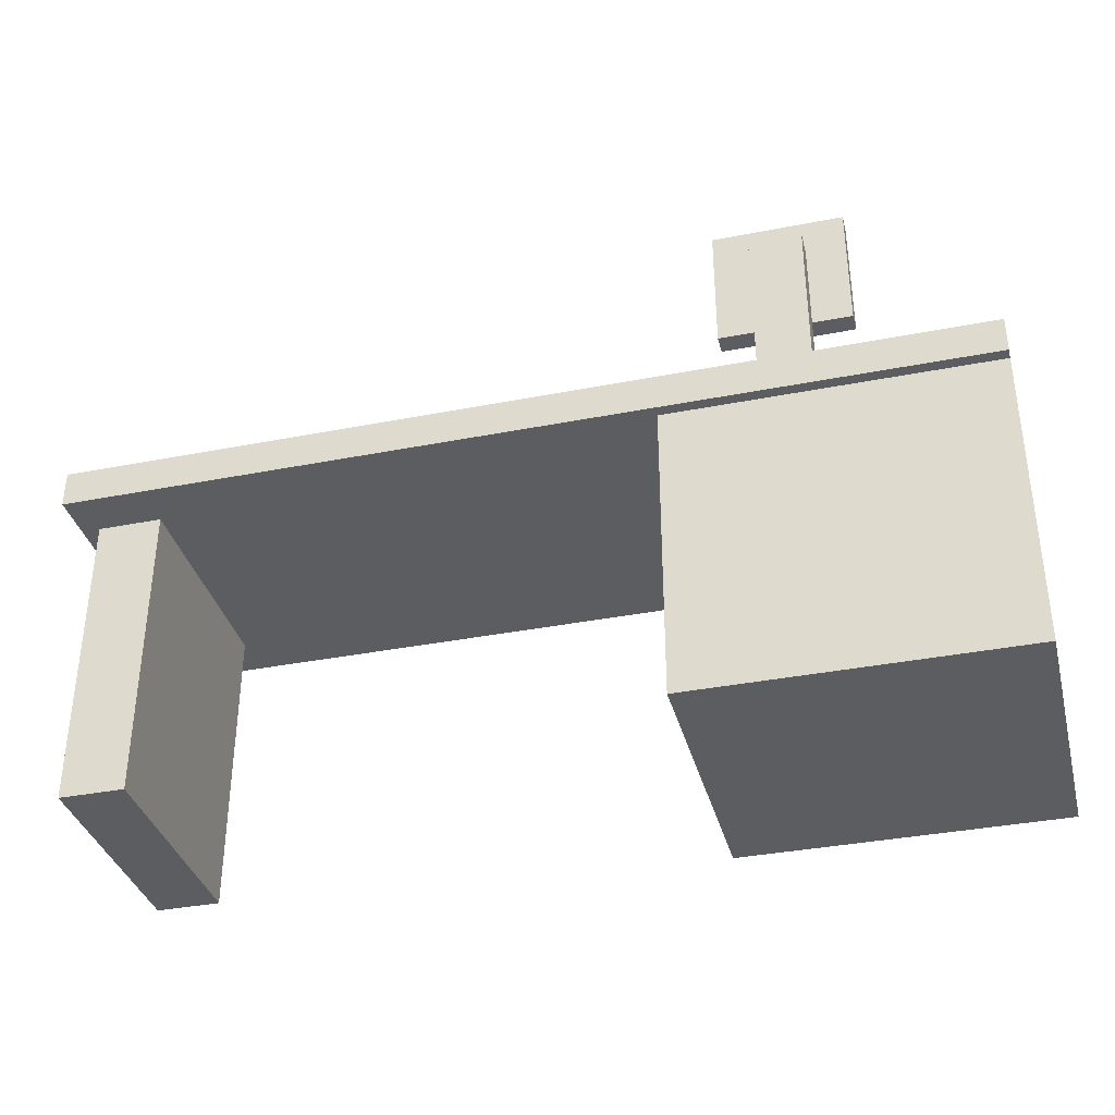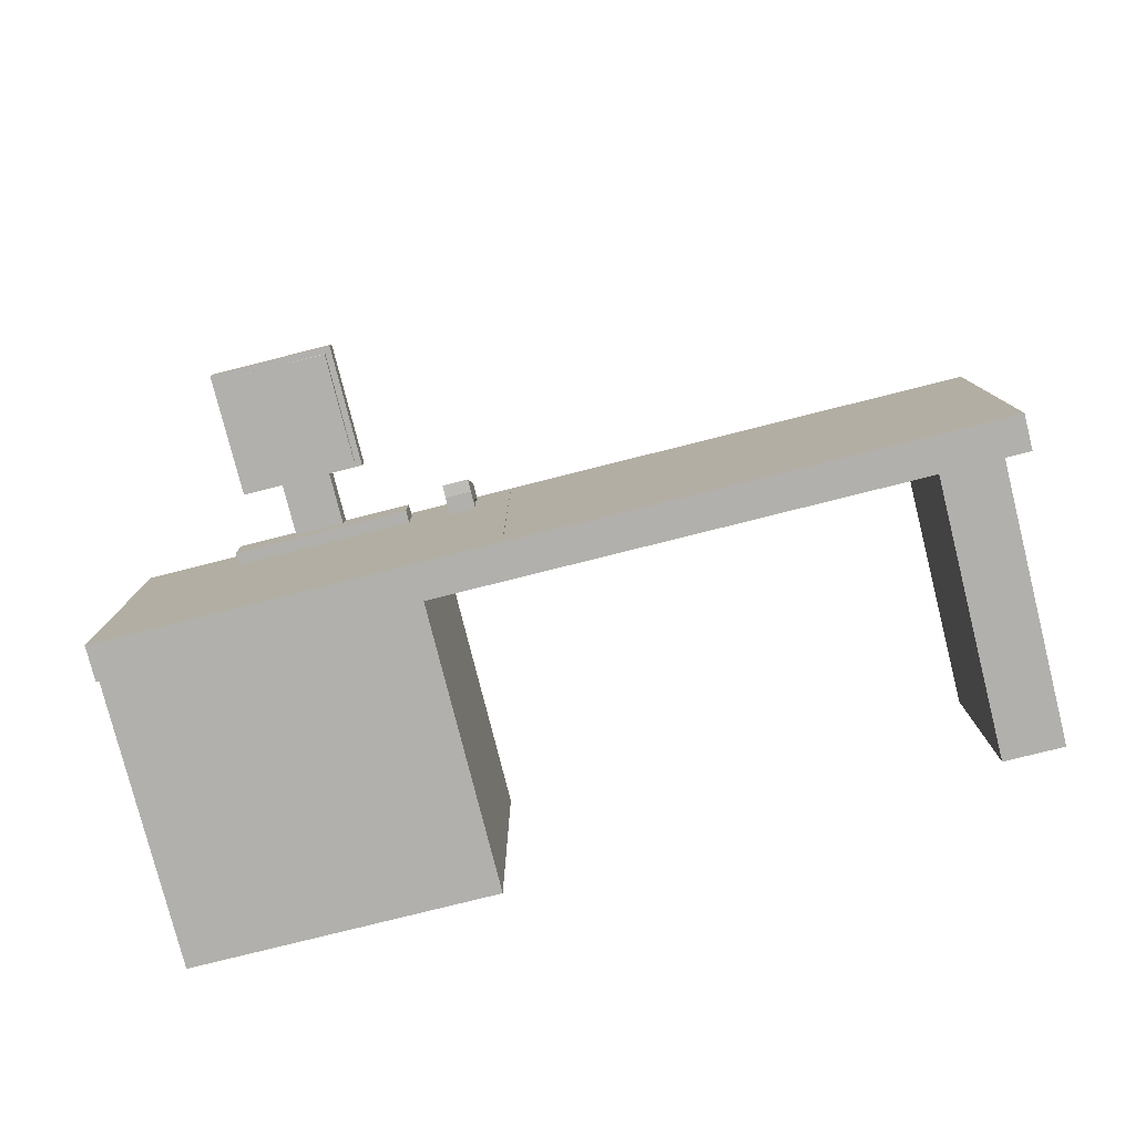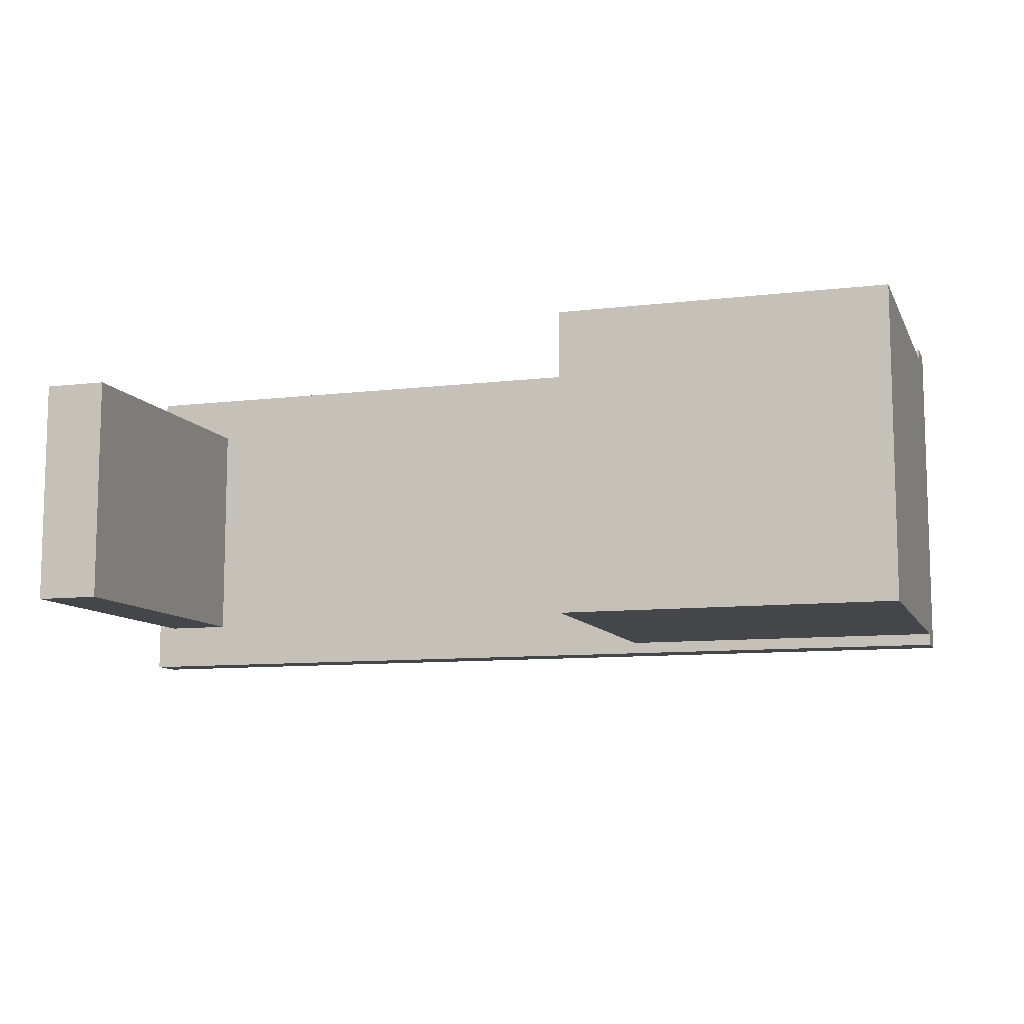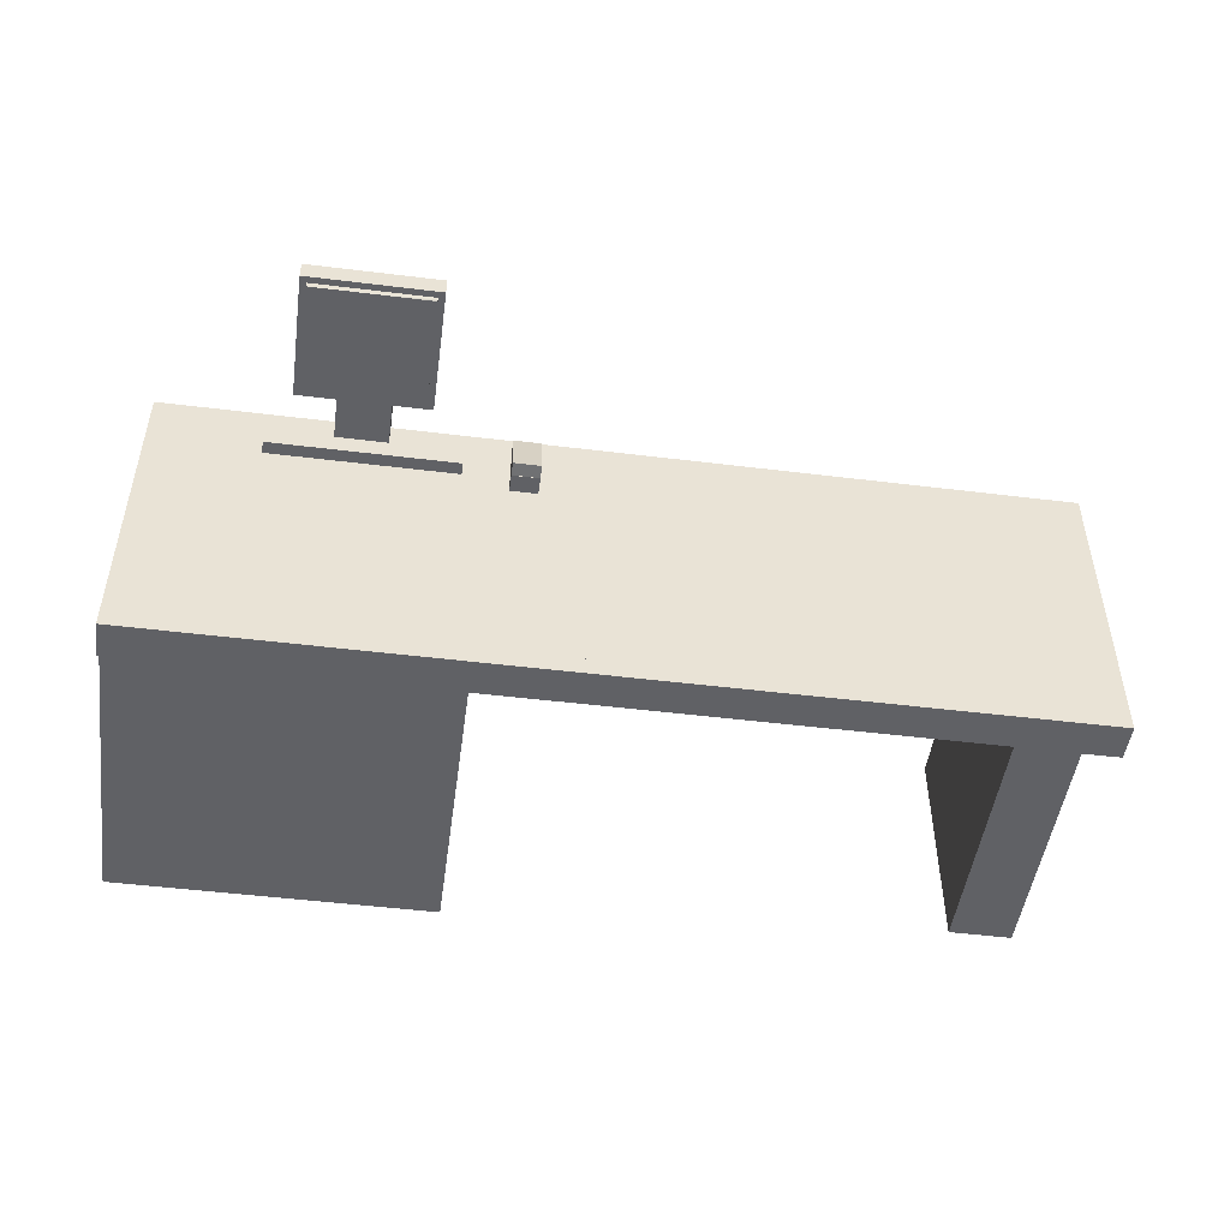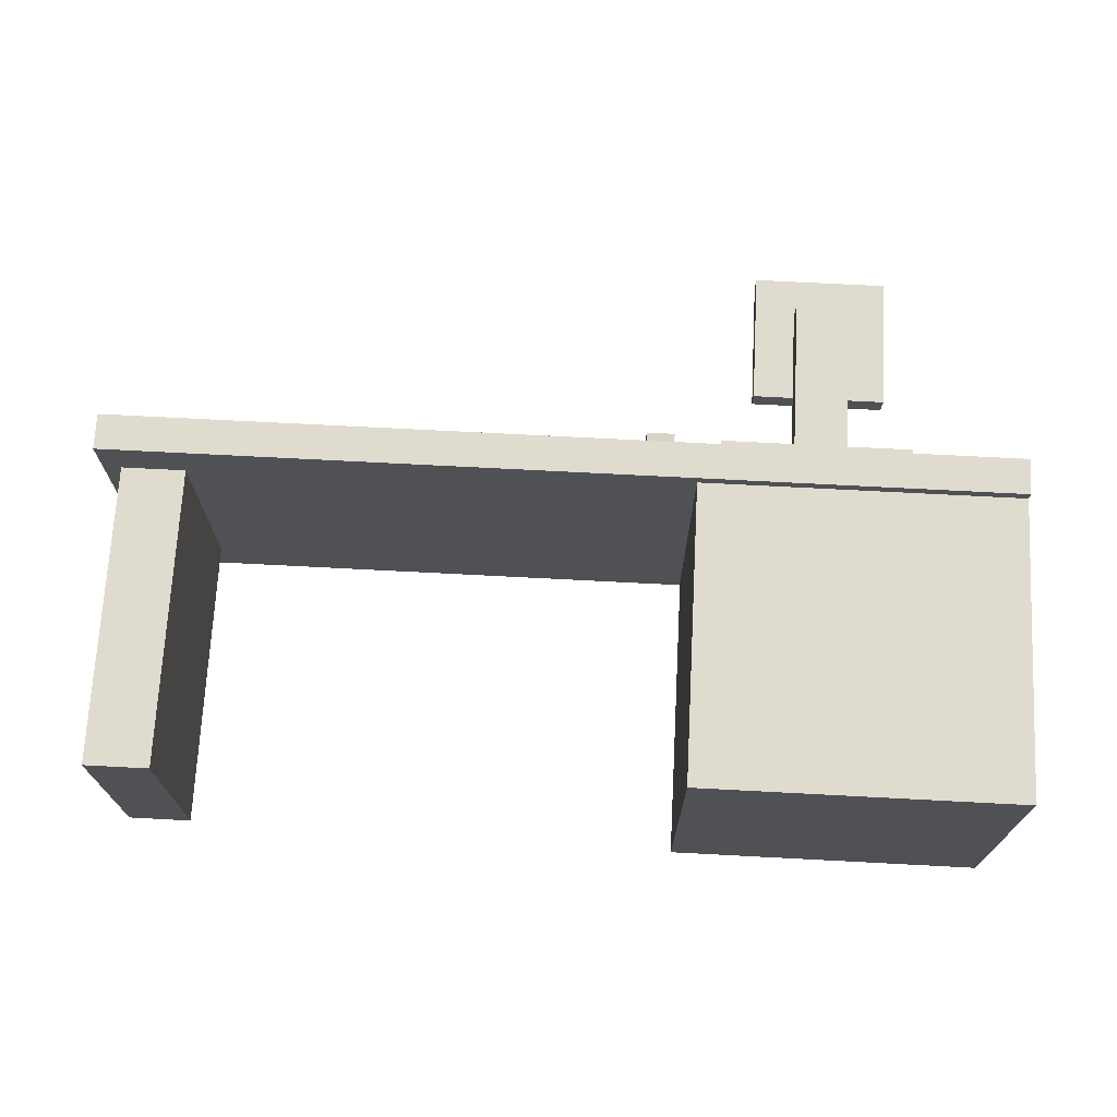
<metadata>
{"format":"obj","ext":"obj","renderer":"f3d","projection":"perspective","resolution":1024,"background":"white","views":[{"elev":-36.0,"azim":14.4,"up":"+Y"},{"elev":-78.8,"azim":-165.9,"up":"+Z"},{"elev":-9.7,"azim":17.4,"up":"+Z"},{"elev":-48.9,"azim":172.2,"up":"+Z"},{"elev":70.5,"azim":3.0,"up":"+Z"}]}
</metadata>
<code>
o obj_0
v 101 74 -7
v 101 74 46
v 101 66 -4.5
v 101 74 50
v 101 0 -4.5
v 101 74 63
v 101 66 60.5
v 26 74 50
v 36 74 49.76
v 77 74 49.76
v 77 76.83 49.76
v 77 76.83 58.24
v 77 74 50
v 36 74 50
v 36 76.83 49.76
v 36 76.83 58.24
v 101 66 63
v 77 74 58.24
v 101 0 60.5
v 101 66 -7
v 26 74 46
v 26 74 57.57
v 36 74 63
v 36 74 58.24
v -93 66 3
v -97 66 -7
v -79 66 3
v 62.86 109.3 59.65
v 62.86 74 59.65
v 62.86 76.83 58.24
v 16 66 63
v -97 66 63
v -79 66 53
v 51.55 109.3 59.65
v 51.55 109.3 54
v 51.55 76.83 58.24
v 62.86 76.83 54
v 20 74 46
v 12 74 -3
v 51.55 76.83 54
v -93 0 53
v -79 0 53
v -93 66 53
v 20 78 46
v 20 78 46.11
v 26 78 46.11
v 26 78 46
v -97 74 -7
v -97 74 46
v 31 0 -4.5
v 31 0 60.5
v -93 74 -3
v 69.93 90.97 49.62
v 43.07 89.55 49.62
v 44.48 90.97 49.62
v 71.35 89.55 49.62
v 71.35 117.8 49.62
v 71.35 117.8 53.86
v 26 77.94 58
v 20 77.94 58
v 20 74 57.57
v 62.86 74 58.24
v 77 74 63
v 20 80.92 46.43
v 26 80.92 46.43
v 20 75.94 50
v 20 74 50
v 26 75.94 50
v 51.55 74 59.65
v 69.93 116.4 49.62
v 51.55 74 58.24
v 44.48 116.4 49.62
v 12 66 -7
v 31 66 60.5
v -93 74 50
v -93 73.8 59
v -93 74 46
v 43.07 89.55 53.86
v 43.07 117.8 53.86
v 43.07 117.8 49.62
v 12 74 46
v 71.35 89.55 53.86
v -79 0 3
v 16 74 63
v -93 0 3
v 62.86 109.3 54
v 12 74 59
v 12 74 50
v 31 66 -4.5
v -97 74 50
v -97 74 63
v -93 74 59
v 101 74 -7
v 101 74 -7
v 101 74 -7
v 101 74 -7
v 101 74 -7
v 101 74 -7
v 101 74 46
v 101 74 46
v 101 74 46
v 101 74 46
v 101 74 46
v 101 74 46
v 101 74 46
v 101 66 -4.5
v 101 66 -4.5
v 101 66 -4.5
v 101 66 -4.5
v 101 66 -4.5
v 101 0 -4.5
v 101 0 -4.5
v 101 0 -4.5
v 101 0 -4.5
v 101 0 -4.5
v 101 66 60.5
v 101 66 60.5
v 101 66 60.5
v 101 66 60.5
v 101 66 60.5
v 101 66 60.5
v 36 74 49.76
v 36 74 49.76
v 36 74 49.76
v 36 74 49.76
v 36 74 49.76
v 77 74 49.76
v 77 74 49.76
v 77 74 49.76
v 77 74 49.76
v 77 76.83 49.76
v 77 76.83 49.76
v 77 76.83 49.76
v 77 76.83 49.76
v 77 76.83 49.76
v 77 76.83 49.76
v 36 74 50
v 36 74 50
v 36 74 50
v 36 74 50
v 36 74 50
v 36 76.83 49.76
v 36 76.83 49.76
v 36 76.83 49.76
v 36 76.83 49.76
v 20 74 46
v 20 74 46
v 20 74 46
v 20 74 46
v 20 74 46
v 20 74 46
v 20 74 46
v 20 74 46
v 12 74 50
v 12 74 50
v 12 74 50
v 12 74 50
v 77 74 50
v 77 74 50
v 77 74 50
v 77 74 50
v 77 74 58.24
v 77 74 58.24
v 77 74 58.24
v 77 74 58.24
v 77 74 58.24
v 77 74 58.24
v 77 74 58.24
v 101 0 60.5
v 101 0 60.5
v 101 0 60.5
v 101 66 -7
v 101 66 -7
v 101 66 -7
v 26 74 46
v 26 74 46
v 26 74 46
v 26 74 46
v 26 74 46
v 26 74 46
v 26 74 46
v -93 66 3
v -93 66 3
v -93 66 3
v -93 66 3
v -97 66 -7
v -97 66 -7
v -97 66 -7
v -97 66 -7
v -97 66 -7
v -97 66 -7
v -79 66 3
v -79 66 3
v -79 66 3
v -79 66 3
v -79 66 3
v 62.86 74 59.65
v 62.86 74 59.65
v 62.86 74 59.65
v 62.86 74 59.65
v 62.86 74 59.65
v 62.86 74 59.65
v 62.86 76.83 58.24
v 62.86 76.83 58.24
v 62.86 76.83 58.24
v 62.86 76.83 58.24
v 62.86 76.83 58.24
v 62.86 76.83 58.24
v 101 66 63
v 101 66 63
v 101 66 63
v 101 66 63
v 16 66 63
v 16 66 63
v 16 66 63
v 16 66 63
v 16 66 63
v 16 66 63
v 16 66 63
v 16 66 63
v 16 66 63
v 51.55 109.3 59.65
v 51.55 109.3 59.65
v 51.55 109.3 59.65
v 51.55 109.3 59.65
v 51.55 109.3 59.65
v 12 74 -3
v 12 74 -3
v 12 74 -3
v 12 74 -3
v 12 74 -3
v 12 74 -3
v 62.86 76.83 54
v 62.86 76.83 54
v 62.86 76.83 54
v 62.86 76.83 54
v 62.86 76.83 54
v 51.55 76.83 54
v 51.55 76.83 54
v 51.55 76.83 54
v 51.55 76.83 54
v 51.55 76.83 54
v 77 74 63
v 77 74 63
v 77 74 63
v 77 74 63
v 77 74 63
v 77 74 63
v -93 0 53
v -93 0 53
v -79 0 53
v -79 0 53
v -79 0 53
v -79 0 53
v -93 66 53
v -93 66 53
v -93 66 53
v -93 66 53
v -93 66 53
v -93 66 53
v 20 78 46.11
v 20 78 46.11
v 20 78 46.11
v 20 78 46.11
v 20 78 46.11
v 26 78 46.11
v 26 78 46.11
v 26 78 46.11
v 26 78 46.11
v 26 78 46.11
v 26 78 46
v 26 78 46
v 26 78 46
v -97 74 -7
v -97 74 -7
v -97 74 -7
v -97 74 -7
v -97 74 -7
v 31 0 -4.5
v 31 0 -4.5
v 31 0 -4.5
v 31 0 -4.5
v -97 74 46
v -97 74 46
v -97 74 46
v -97 74 46
v -97 74 46
v -97 74 46
v -93 74 -3
v -93 74 -3
v -93 74 -3
v -93 74 -3
v -93 74 -3
v 69.93 90.97 49.62
v 69.93 90.97 49.62
v 69.93 90.97 49.62
v 69.93 90.97 49.62
v 69.93 90.97 49.62
v 43.07 89.55 49.62
v 43.07 89.55 49.62
v 43.07 89.55 49.62
v 43.07 89.55 49.62
v 43.07 89.55 49.62
v 43.07 89.55 49.62
v 44.48 90.97 49.62
v 44.48 90.97 49.62
v 44.48 90.97 49.62
v 44.48 90.97 49.62
v 44.48 90.97 49.62
v 71.35 89.55 49.62
v 71.35 89.55 49.62
v 71.35 89.55 49.62
v 71.35 89.55 49.62
v 71.35 89.55 49.62
v 71.35 117.8 49.62
v 71.35 117.8 49.62
v 71.35 117.8 49.62
v 71.35 117.8 49.62
v 71.35 117.8 49.62
v 71.35 117.8 53.86
v 71.35 117.8 53.86
v 71.35 117.8 53.86
v 20 74 57.57
v 20 74 57.57
v 20 74 57.57
v 26 75.94 50
v 26 75.94 50
v 26 75.94 50
v 26 75.94 50
v 26 75.94 50
v 26 75.94 50
v 26 75.94 50
v 62.86 74 58.24
v 62.86 74 58.24
v 20 80.92 46.43
v 20 80.92 46.43
v 20 80.92 46.43
v 20 80.92 46.43
v 26 80.92 46.43
v 26 80.92 46.43
v 26 80.92 46.43
v 26 80.92 46.43
v 69.93 90.97 48.35
v 69.93 90.97 48.35
v 69.93 90.97 48.35
v 20 75.94 50
v 20 75.94 50
v 20 75.94 50
v 20 75.94 50
v 20 75.94 50
v 20 75.94 50
v 20 75.94 50
v 51.55 74 59.65
v 51.55 74 59.65
v 51.55 74 59.65
v 51.55 74 59.65
v 51.55 74 59.65
v 51.55 74 59.65
v 69.93 116.4 49.62
v 69.93 116.4 49.62
v 69.93 116.4 49.62
v 69.93 116.4 49.62
v 44.48 116.4 49.62
v 44.48 116.4 49.62
v 44.48 116.4 49.62
v 44.48 116.4 49.62
v 44.48 116.4 49.62
v 44.48 116.4 49.62
v 12 66 -7
v 12 66 -7
v 12 66 -7
v 12 66 -7
v 12 66 -7
v 12 66 -7
v 12 66 -7
v 31 66 60.5
v 31 66 60.5
v 31 66 60.5
v 31 66 60.5
v 31 66 60.5
v 69.93 116.4 48.35
v 69.93 116.4 48.35
v 69.93 116.4 48.35
v 69.93 116.4 48.35
v -93 73.8 59
v -93 73.8 59
v -93 73.8 59
v -93 73.8 59
v -93 74 46
v -93 74 46
v -93 74 46
v -93 74 46
v 43.07 117.8 53.86
v 43.07 117.8 53.86
v 43.07 117.8 53.86
v 43.07 117.8 53.86
v 43.07 117.8 53.86
v 43.07 117.8 49.62
v 43.07 117.8 49.62
v 43.07 117.8 49.62
v 43.07 117.8 49.62
v 12 73.8 59
v 12 73.8 59
v 12 73.8 59
v 12 73.8 59
v -79 66 53
v -79 66 53
v -79 66 53
v -79 66 53
v -79 66 53
v -79 0 3
v -79 0 3
v -79 0 3
v -79 0 3
v 20 74 50
v 20 74 50
v 20 74 50
v 20 74 50
v 20 74 50
v 20 74 50
v 16 74 63
v 16 74 63
v 16 74 63
v 16 74 63
v 16 74 63
v 36 74 63
v 36 74 63
v 36 74 63
v 36 74 63
v 36 74 63
v 62.86 109.3 54
v 62.86 109.3 54
v 62.86 109.3 54
v 62.86 109.3 54
v 12 74 59
v 12 74 59
v 12 74 59
v 12 74 59
v 12 74 59
v 12 74 59
v 31 66 -4.5
v 31 66 -4.5
v 31 66 -4.5
v 31 66 -4.5
v 31 66 -4.5
v -97 74 50
v -97 74 50
v -97 74 50
v -97 74 50
v -97 74 63
v -97 74 63
v -97 74 63
v -97 74 63
v -97 74 63
v -93 74 59
v -93 74 59
v -93 74 59
v -93 74 59
v -93 0 3
v -93 0 3
v -93 0 3
v -93 0 3
v 26 74 50
v 26 74 50
v 26 74 50
v 26 74 50
v 26 74 50
v 26 74 50
v 26 74 50
v 44.48 90.97 48.35
v 44.48 90.97 48.35
v 44.48 90.97 48.35
v 71.35 89.55 53.86
v 71.35 89.55 53.86
v 71.35 89.55 53.86
v 71.35 89.55 53.86
v 12 73.8 -3
v 12 73.8 -3
v 12 73.8 -3
v 12 73.8 -3
v 44.48 116.4 48.35
v 44.48 116.4 48.35
v 51.55 76.83 58.24
v 51.55 76.83 58.24
v 51.55 76.83 58.24
v 51.55 76.83 58.24
v 51.55 76.83 58.24
v 36 76.83 58.24
v 36 76.83 58.24
v 36 76.83 58.24
v 36 76.83 58.24
v 36 76.83 58.24
v 51.55 74 58.24
v 51.55 74 58.24
v 51.55 74 58.24
v -97 66 63
v -97 66 63
v -97 66 63
v -97 66 63
v -97 66 63
v -97 66 63
v 101 74 50
v 101 74 50
v 101 74 50
v 101 74 50
v 101 74 50
v 101 74 50
v 101 74 63
v 101 74 63
v 101 74 63
v 101 74 63
v 26 74 57.57
v 26 74 57.57
v 26 74 57.57
v 26 74 57.57
v 26 74 57.57
v 26 74 57.57
v 26 74 57.57
v 26 74 57.57
v 26 74 57.57
v 36 74 58.24
v 36 74 58.24
v 36 74 58.24
v 36 74 58.24
v 36 74 58.24
v 51.55 109.3 54
v 51.55 109.3 54
v 51.55 109.3 54
v 51.55 109.3 54
v 20 78 46
v 20 78 46
v 20 78 46
v 31 0 60.5
v 31 0 60.5
v 31 0 60.5
v 31 0 60.5
v 26 77.94 58
v 26 77.94 58
v 26 77.94 58
v 26 77.94 58
v 20 77.94 58
v 20 77.94 58
v 20 77.94 58
v 20 77.94 58
v 43.07 89.55 53.86
v 43.07 89.55 53.86
v 12 74 46
v 12 74 46
v 12 74 46
v 12 74 46
v 77 76.83 58.24
v 77 76.83 58.24
v 77 76.83 58.24
v 77 76.83 58.24
v -93 73.8 -3
v -93 73.8 -3
v -93 73.8 -3
v -93 74 50
v -93 74 50
v -93 74 50
v -93 74 50
v 62.86 109.3 59.65
v 62.86 109.3 59.65
v 62.86 109.3 59.65
f 405 388 557 480
f 384 345 472 482
f 440 480 293 458
f 93 99 106
f 502 113 100
f 508 117 503
f 101 465 125
f 102 122 127
f 132 551 160
f 124 137 142
f 489 144 138
f 210 118 509
f 162 158 552
f 169 111 116
f 5 4 121
f 172 94 108
f 107 104 114
f 103 95 175
f 513 428 521
f 139 512 522
f 182 186 192
f 14 523 490
f 562 197 203
f 217 497 408
f 223 526 484
f 205 553 235
f 198 563 222
f 147 176 227
f 134 236 554
f 133 143 240
f 241 15 492
f 249 251 255
f 407 257 254
f 239 491 483
f 531 261 266
f 532 267 272
f 238 233 11
f 128 123 131
f 145 135 126
f 409 194 216
f 33 499 260
f 275 188 286
f 112 170 279
f 533 281 171
f 283 289 277
f 294 299 305
f 311 315 320
f 514 537 541
f 515 543 324
f 333 199 164
f 166 200 244
f 336 544 538
f 338 539 341
f 471 344 306
f 350 417 463
f 351 464 329
f 354 426 246
f 467 2 179
f 316 312 359
f 23 358 524
f 495 525 357
f 276 291 230
f 363 317 360
f 248 201 353
f 292 555 478
f 293 477 228
f 218 370 376
f 366 361 382
f 334 206 202
f 373 189 278
f 187 496 285
f 485 494 356
f 486 355 224
f 69 29 226
f 242 487 529
f 96 274 229
f 559 385 389
f 301 545 396
f 400 302 397
f 97 369 48
f 290 287 390
f 479 403 547
f 204 62 165
f 208 18 12
f 557 52 391
f 488 24 493
f 16 71 36
f 231 480 548
f 304 401 308
f 364 307 399
f 151 39 550
f 313 322 474
f 195 406 411
f 339 268 263
f 342 262 335
f 252 413 410
f 423 429 518
f 398 393 318
f 481 470 365
f 55 367 472
f 184 196 414
f 185 412 459
f 250 258 461
f 183 462 256
f 371 193 191
f 83 253 460
f 41 85 42
f 73 220 27
f 300 295 310
f 362 314 297
f 427 422 215
f 271 177 150
f 273 148 530
f 25 259 190
f 343 381 296
f 70 53 384
f 432 527 225
f 433 34 564
f 519 140 466
f 421 516 415
f 8 67 22
f 57 368 80
f 141 9 468
f 383 482 72
f 321 319 394
f 435 416 155
f 146 154 418
f 430 214 243
f 424 420 436
f 441 377 372
f 163 247 510
f 284 446 558
f 6 245 211
f 119 212 379
f 213 380 209
f 451 219 425
f 392 49 561
f 449 288 498
f 450 447 500
f 17 63 221
f 157 152 549
f 452 455 448
f 469 178 327
f 47 269 180
f 26 43 501
f 346 264 149
f 352 38 419
f 31 454 32
f 120 378 535
f 326 517 323
f 332 325 349
f 560 90 458
f 536 19 7
f 540 520 330
f 331 21 270
f 46 340 328
f 59 68 65
f 374 173 445
f 109 444 20
f 44 153 265
f 337 45 348
f 61 542 347
f 64 66 60
f 375 98 174
f 556 77 388
f 387 75 456
f 438 457 453
f 115 282 110
f 442 3 280
f 437 402 386
f 440 76 92
f 50 534 443
f 74 89 51
f 546 303 475
f 156 81 404
f 439 88 405
f 91 84 87
f 298 309 345
f 473 395 78
f 40 528 237
f 54 56 476
f 431 234 35
f 232 181 1
f 511 506 167
f 161 168 505
f 58 79 82
f 129 136 159
f 28 207 434
f 13 504 130
f 105 10 507
f 37 86 30

</code>
